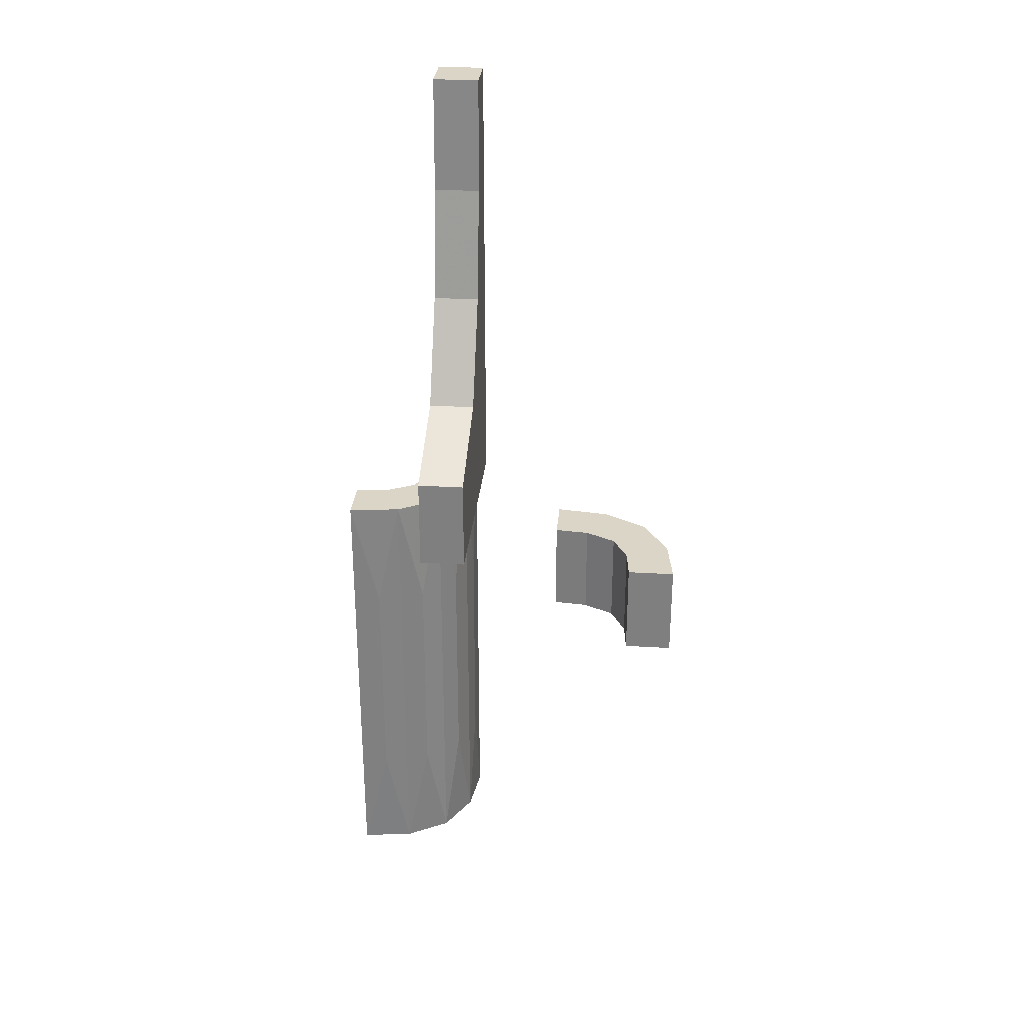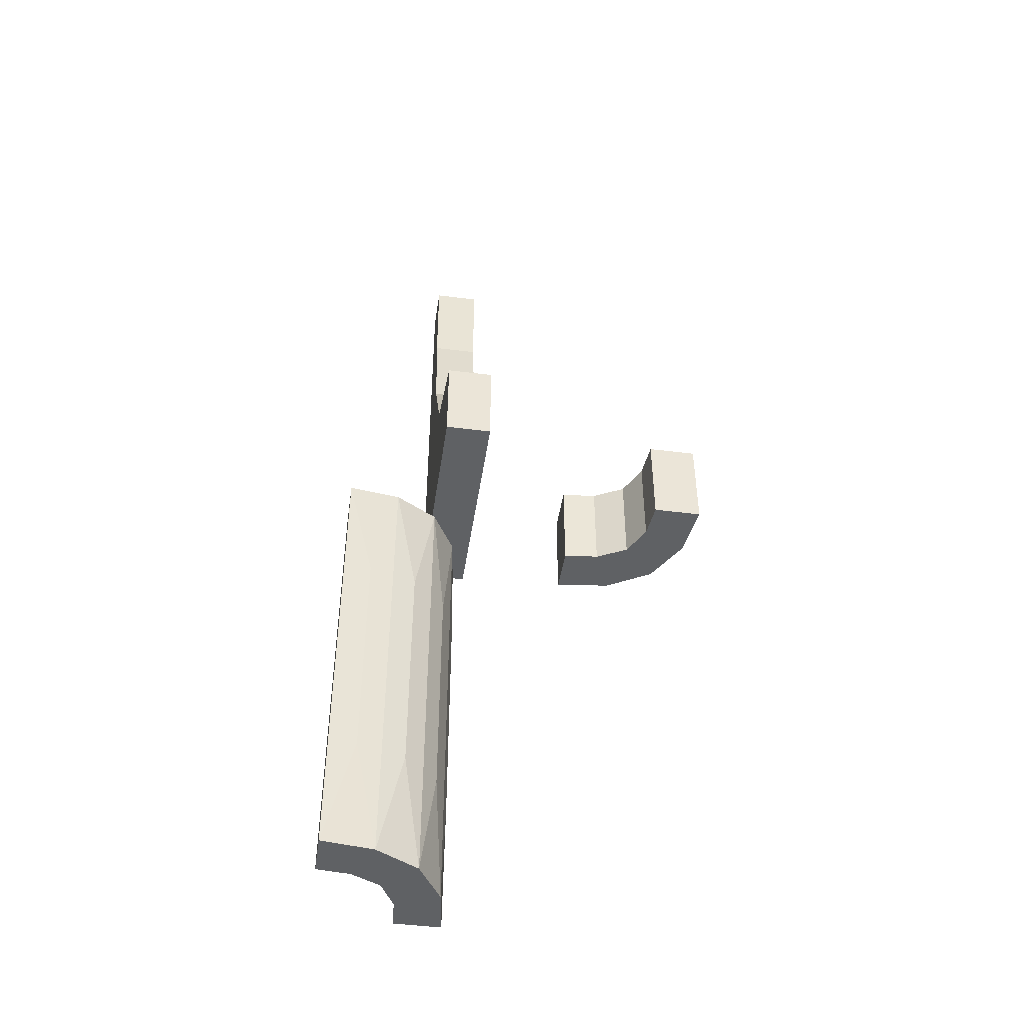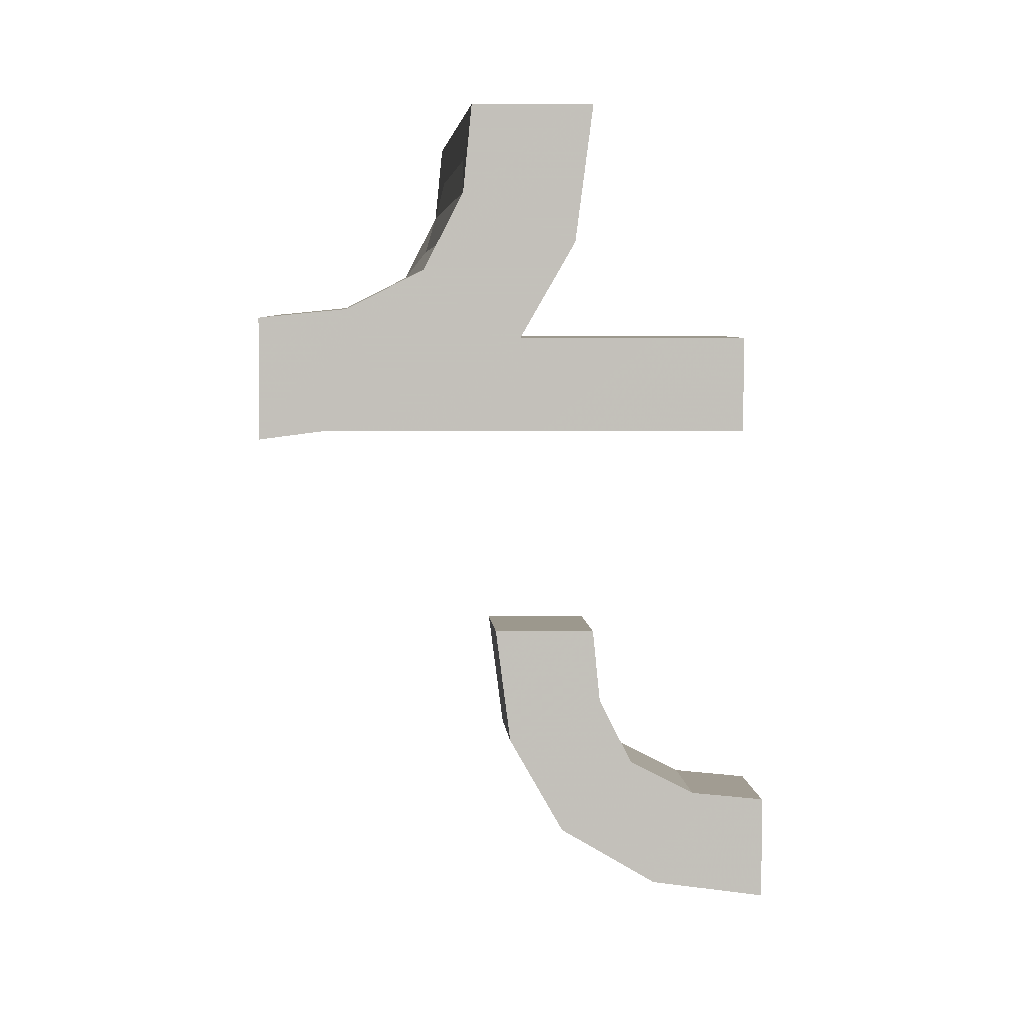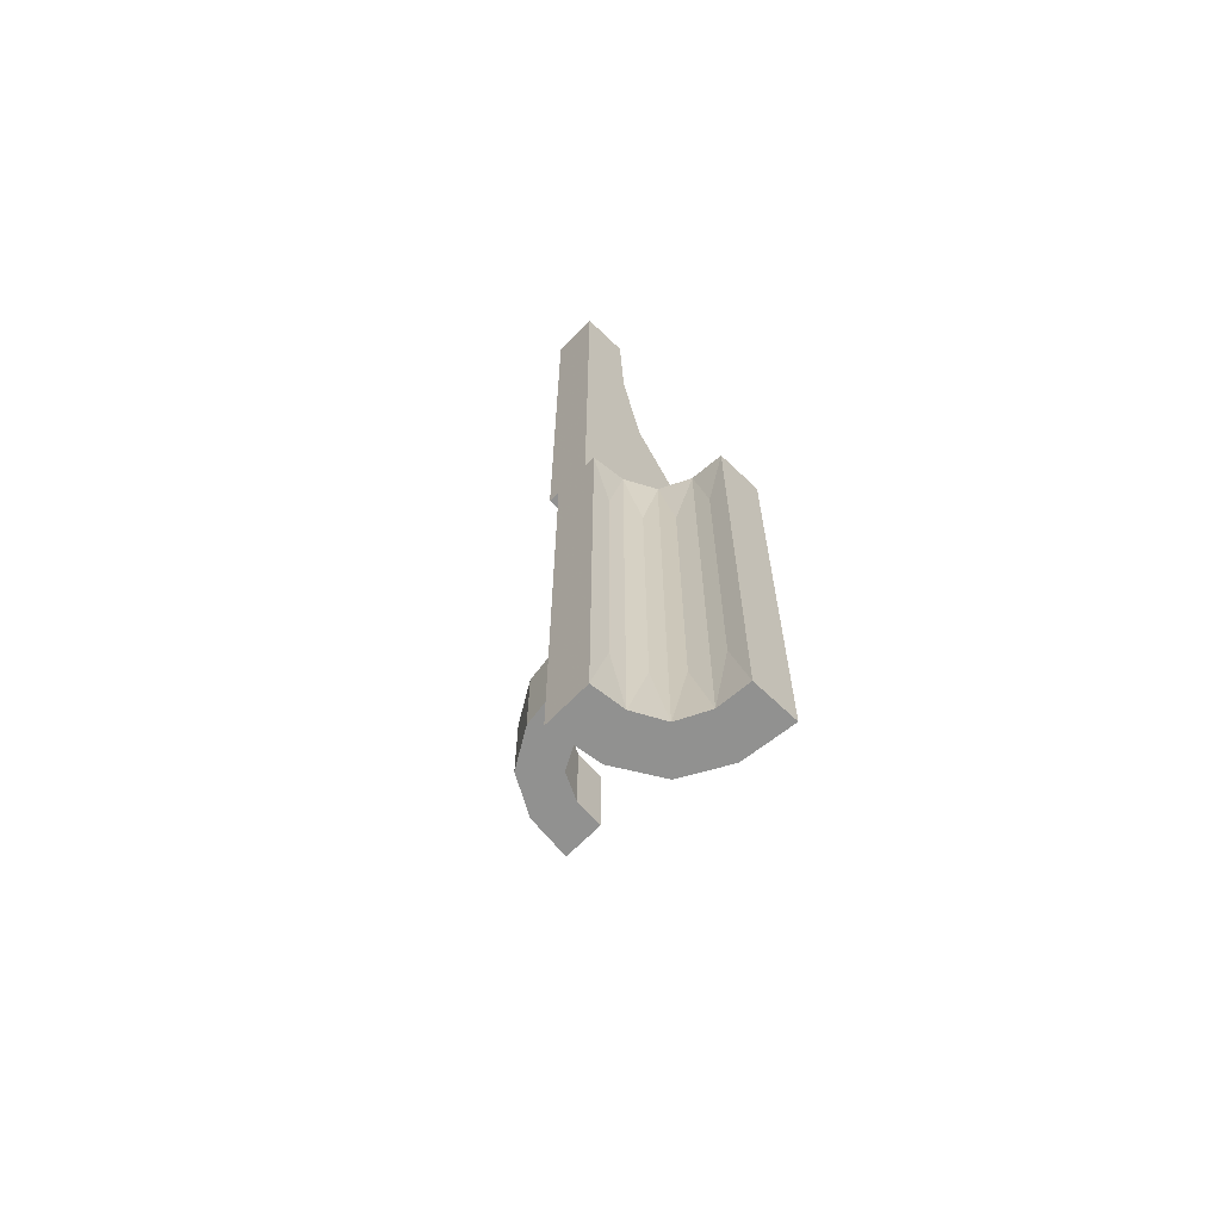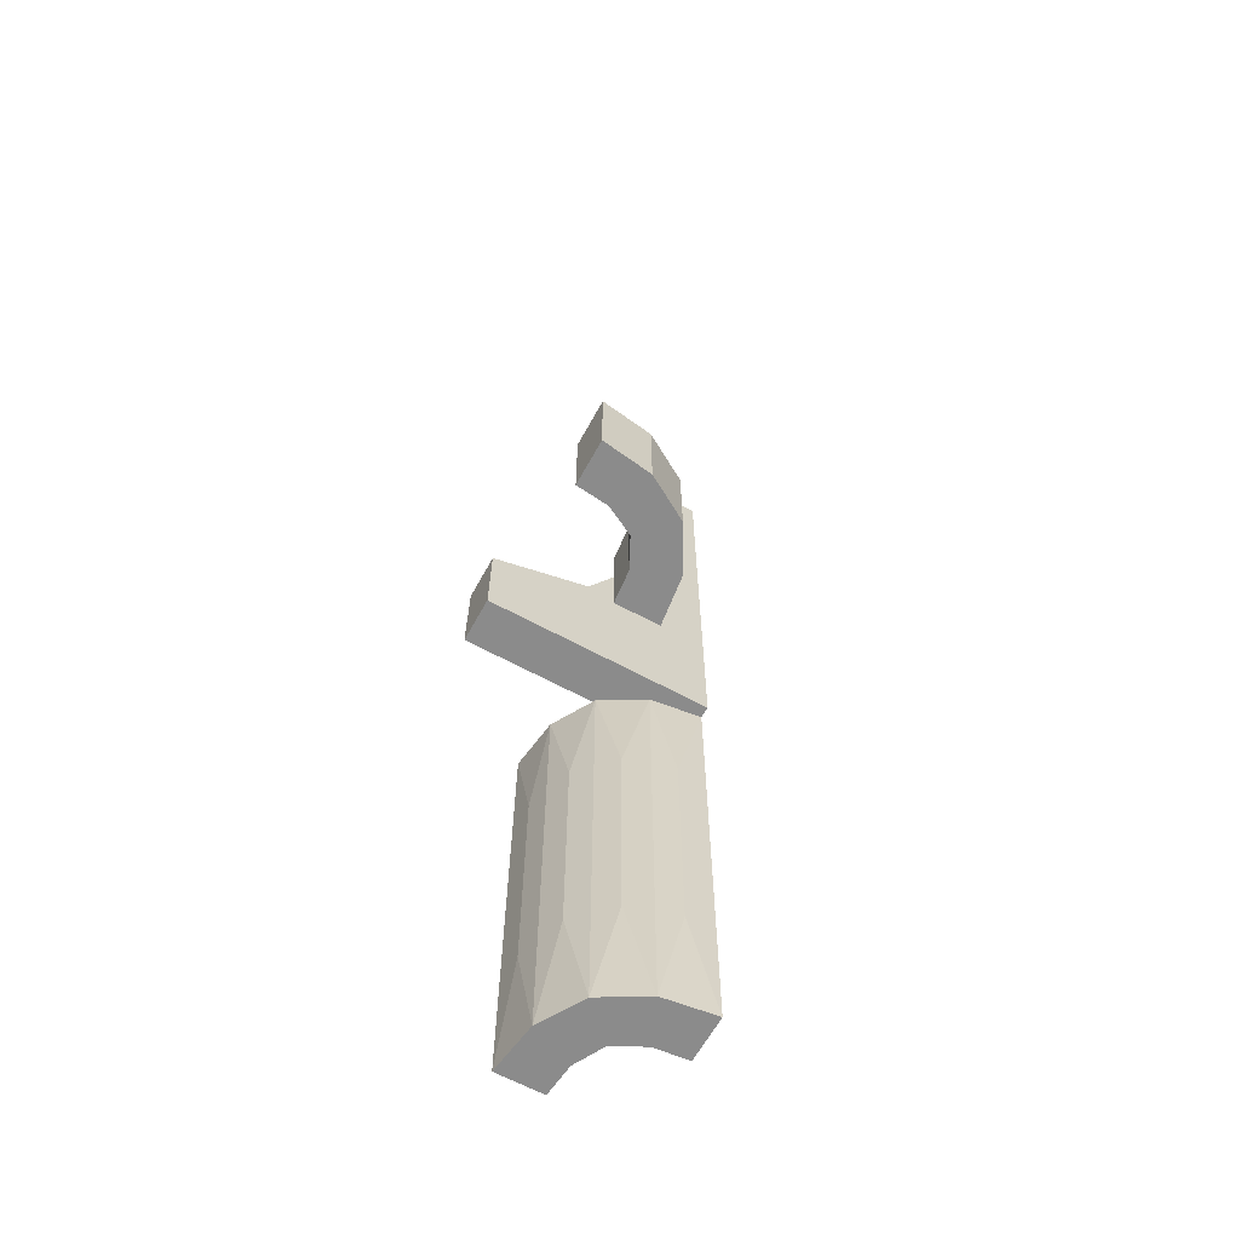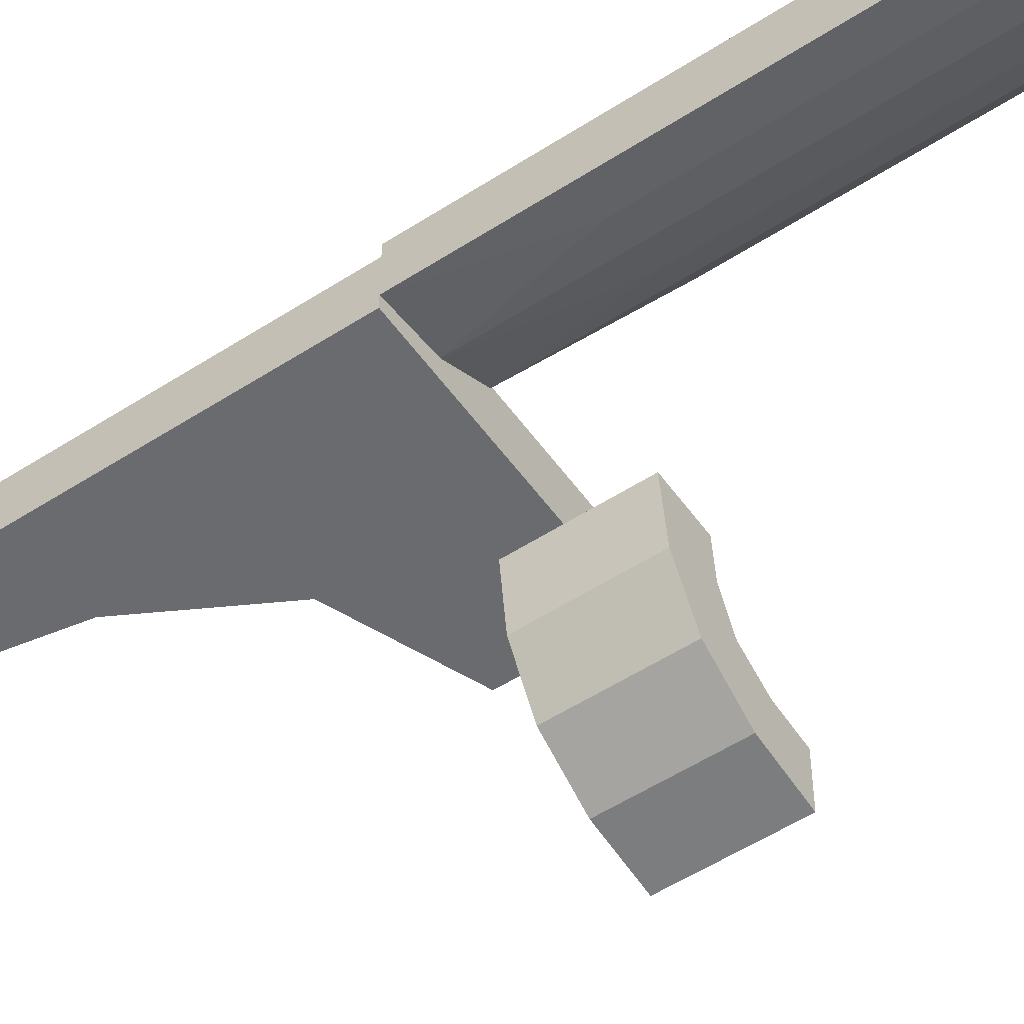
<metadata>
{"format":"obj","ext":"obj","renderer":"f3d","projection":"perspective","resolution":1024,"background":"white","views":[{"elev":29.6,"azim":-84.9,"up":"+Z"},{"elev":-45.4,"azim":-98.4,"up":"+Z"},{"elev":3.0,"azim":177.6,"up":"+Y"},{"elev":-65.9,"azim":136.0,"up":"+Z"},{"elev":-63.8,"azim":-28.8,"up":"+Z"},{"elev":-53.4,"azim":124.7,"up":"+Y"}]}
</metadata>
<code>
v 0 0.2 0
v 0 0.2 0.2003
v 0 -0.275 0
v 0 -0.275 -0.2003
v 0 0.3 0
v 0 0.3 0.2003
v 0 -0.175 0
v 0 -0.175 -0.2003
v 0.4 0.2 1.001
v 0.4 0.3 1.001
v 0.112 -0.2604 0
v 0.112 -0.2604 -0.2003
v 0.3355 0.2619 -0.75
v 0.3355 0.2619 -0.5
v 0.3355 0.2619 -0.25
v 0.1355 -0.1355 0
v 0.1355 -0.1355 -0.2003
v 0.1355 -0.1355 -0.1001
v 0.2068 -0.2057 0
v 0.2068 -0.2057 -0.2003
v 0.325 0.5 0
v 0.325 0.5 -1
v 0.325 0.5 -0.6667
v 0.325 0.5 -0.3333
v 0.07196 -0.1679 0
v 0.07196 -0.1679 -0.2003
v 0.428 0.3321 0
v 0.428 0.3321 -1
v 0.428 0.3321 -0.8333
v 0.428 0.3321 -0.6667
v 0.428 0.3321 -0.3333
v 0.428 0.3321 -0.1667
v 0.39 0.3458 -0.8333
v 0.39 0.3458 -0.6667
v 0.39 0.3458 -0.3333
v 0.39 0.3458 -0.1667
v 0.175 0 0
v 0.175 0 -0.2003
v 0.342 0.2 0.5076
v 0.342 0.3 0.5076
v 0.2932 0.2943 0
v 0.2932 0.2943 -1
v 0.2932 0.2943 -0.75
v 0.2932 0.2943 -0.5
v 0.2932 0.2943 -0.25
v 0.3645 0.3645 0
v 0.3645 0.3645 -1
v 0.3645 0.3645 -0.75
v 0.3645 0.3645 -0.5
v 0.3645 0.3645 -0.25
v 0.388 0.2396 0
v 0.388 0.2396 -1
v 0.388 0.2396 -0.75
v 0.388 0.2396 -0.5
v 0.388 0.2396 -0.25
v 0.5 0.2 0
v 0.5 0.2 1.001
v 0.5 0.325 0
v 0.5 0.325 -1
v 0.5 0.325 -0.6667
v 0.5 0.325 -0.3333
v 0.5 0.3 0
v 0.5 0.3 1.001
v 0.5 0.225 0
v 0.5 0.225 -1
v 0.5 0.225 -0.5
v 0.4603 0.3269 -0.8333
v 0.4603 0.3269 -0.6667
v 0.4603 0.3269 -0.3333
v 0.4603 0.3269 -0.1667
v 0.3458 0.3899 -0.8333
v 0.3458 0.3899 -0.6667
v 0.3458 0.3899 -0.3333
v 0.3458 0.3899 -0.1667
v 0.1679 -0.07216 0
v 0.1679 -0.07216 -0.2003
v 0.225 0.5 0
v 0.225 0.5 -1
v 0.225 0.5 -0.5
v 0.2602 -0.1129 0
v 0.2602 -0.1129 -0.2003
v 0.2398 0.3871 0
v 0.2398 0.3871 -1
v 0.2398 0.3871 -0.75
v 0.2398 0.3871 -0.5
v 0.2398 0.3871 -0.25
v 0.3269 0.4602 -0.8333
v 0.3269 0.4602 -0.6667
v 0.3269 0.4602 -0.3333
v 0.3269 0.4602 -0.1667
v 0.4403 0.2286 -0.75
v 0.4403 0.2286 -0.5
v 0.4403 0.2286 -0.25
v 0.275 0 0
v 0.275 0 -0.2003
v 0.2617 0.3359 -0.75
v 0.2617 0.3359 -0.5
v 0.2617 0.3359 -0.25
v 0.3321 0.4278 0
v 0.3321 0.4278 -1
v 0.3321 0.4278 -0.8333
v 0.3321 0.4278 -0.6667
v 0.3321 0.4278 -0.3333
v 0.3321 0.4278 -0.1667
v 0.2287 0.4399 -0.75
v 0.2287 0.4399 -0.5
v 0.2287 0.4399 -0.25
v 0.3884 0.2 0.7521
v 0.3884 0.3 0.7521
v 0.2226 0.2 0.2897
v 0.2226 0.3 0.2897
f 25 11 3
f 3 7 25
f 11 25 16
f 16 19 11
f 16 75 80
f 37 94 75
f 80 75 94
f 19 16 80
f 80 94 95
f 81 20 19
f 3 11 12
f 11 19 20
f 38 95 94
f 75 16 18
f 76 18 17
f 37 75 76
f 18 76 75
f 8 26 25
f 25 26 18
f 18 26 17
f 16 25 18
f 4 8 7
f 26 4 12
f 4 26 8
f 12 17 26
f 17 12 20
f 17 81 76
f 38 76 95
f 81 95 76
f 20 81 17
f 80 95 81
f 81 19 80
f 3 12 4
f 11 20 12
f 38 94 37
f 37 76 38
f 8 25 7
f 4 7 3
f 27 51 64
f 64 58 27
f 51 27 46
f 46 41 51
f 46 99 82
f 21 77 99
f 82 99 77
f 41 46 82
f 85 86 107
f 84 85 106
f 44 45 98
f 97 98 86
f 96 97 85
f 43 44 97
f 54 55 15
f 14 15 45
f 13 14 44
f 53 54 14
f 92 93 55
f 91 92 54
f 107 82 77
f 86 82 107
f 79 107 77
f 86 98 82
f 82 98 41
f 45 15 41
f 105 79 78
f 107 79 106
f 106 79 105
f 83 84 105
f 42 43 96
f 84 83 96
f 78 83 105
f 55 51 15
f 41 15 51
f 93 51 55
f 66 64 93
f 51 93 64
f 91 66 92
f 93 92 66
f 42 13 43
f 52 13 42
f 52 91 53
f 91 52 65
f 65 66 91
f 13 52 53
f 24 79 77
f 79 24 23
f 79 23 78
f 103 104 74
f 101 102 72
f 89 90 104
f 87 88 102
f 74 46 50
f 104 99 74
f 46 74 99
f 90 99 104
f 73 74 50
f 72 49 48
f 71 48 47
f 49 72 73
f 72 102 103
f 48 71 72
f 73 50 49
f 100 101 71
f 102 88 89
f 89 24 90
f 21 90 24
f 21 99 90
f 24 89 88
f 87 101 100
f 22 23 87
f 88 87 23
f 100 22 87
f 31 32 70
f 29 30 68
f 35 36 32
f 33 34 30
f 70 58 61
f 32 27 70
f 58 70 27
f 36 27 32
f 69 70 61
f 67 60 59
f 60 68 69
f 68 30 31
f 60 67 68
f 28 67 59
f 30 34 35
f 50 36 35
f 36 50 46
f 35 49 50
f 46 27 36
f 49 35 34
f 33 29 28
f 67 28 29
f 47 48 33
f 34 33 48
f 28 47 33
f 48 49 34
f 66 61 64
f 65 59 60
f 66 60 61
f 28 65 52
f 65 28 59
f 52 47 28
f 47 52 42
f 47 83 100
f 22 100 78
f 83 78 100
f 42 83 47
f 85 107 106
f 84 106 105
f 44 98 97
f 97 86 85
f 96 85 84
f 43 97 96
f 54 15 14
f 14 45 44
f 13 44 43
f 53 14 13
f 92 55 54
f 91 54 53
f 98 45 41
f 42 96 83
f 24 77 21
f 23 22 78
f 103 74 73
f 101 72 71
f 89 104 103
f 87 102 101
f 72 103 73
f 100 71 47
f 102 89 103
f 24 88 23
f 31 70 69
f 29 68 67
f 35 32 31
f 33 30 29
f 60 69 61
f 68 31 69
f 30 35 31
f 61 58 64
f 65 60 66
f 57 56 108
f 39 108 56
f 108 9 57
f 110 1 2
f 56 110 39
f 56 1 110
f 108 109 10
f 109 108 39
f 2 6 111
f 110 111 40
f 63 57 9
f 62 56 57
f 5 1 56
f 6 2 1
f 63 109 62
f 40 62 109
f 109 63 10
f 111 6 5
f 62 40 111
f 62 111 5
f 108 10 9
f 109 39 40
f 2 111 110
f 110 40 39
f 63 9 10
f 62 57 63
f 5 56 62
f 6 1 5

</code>
